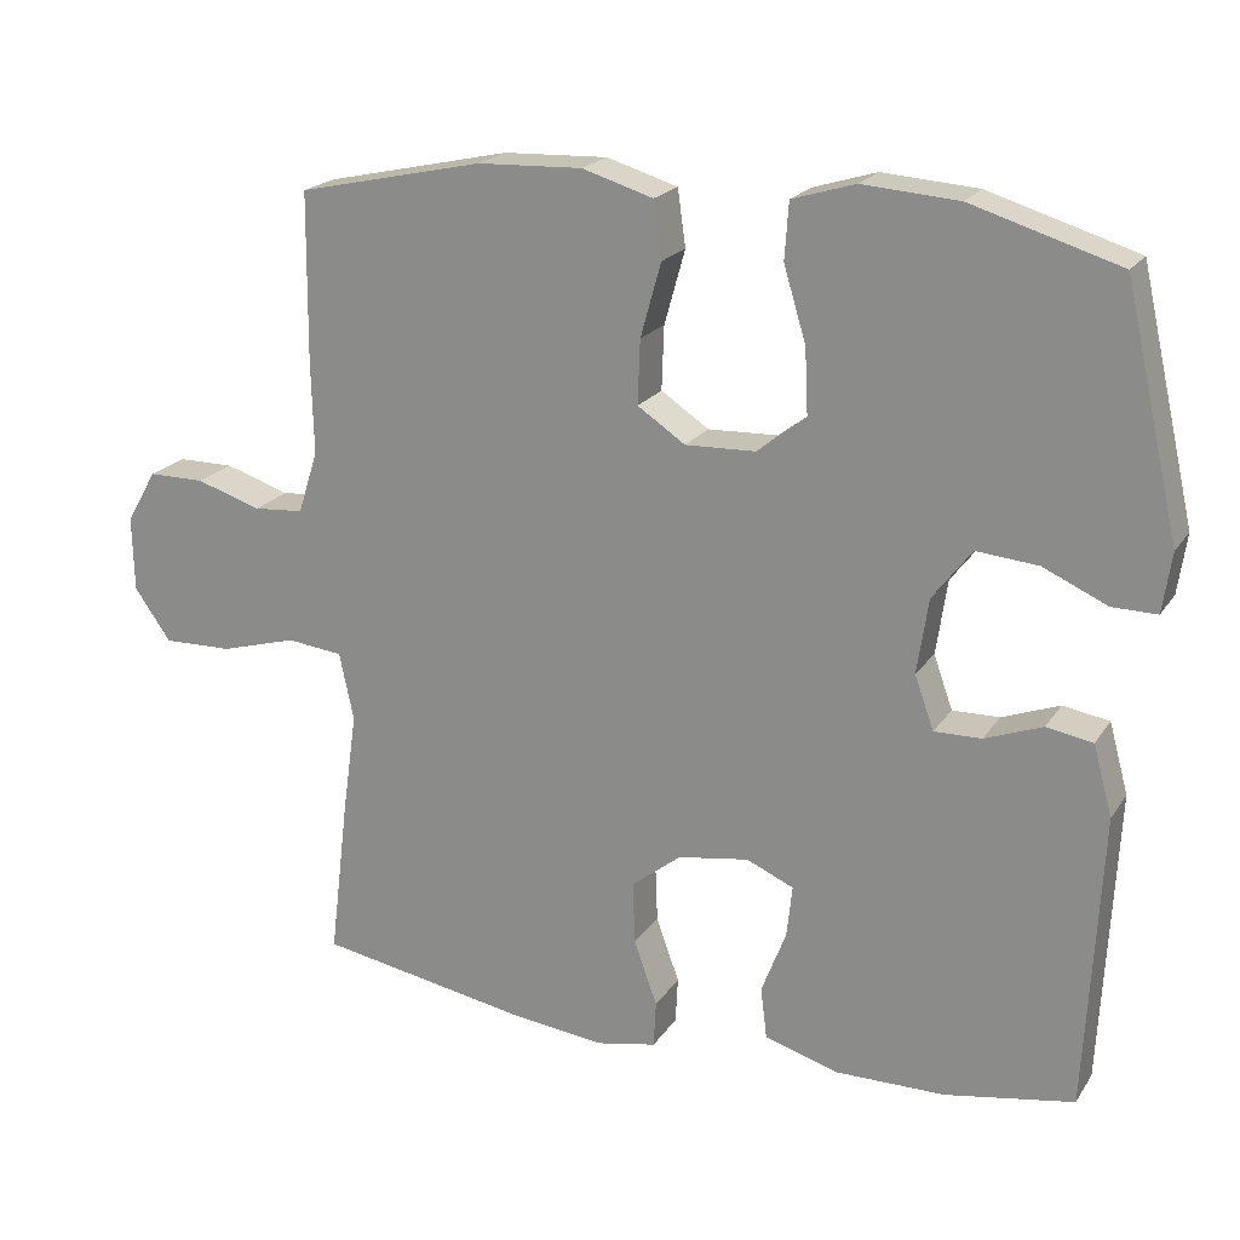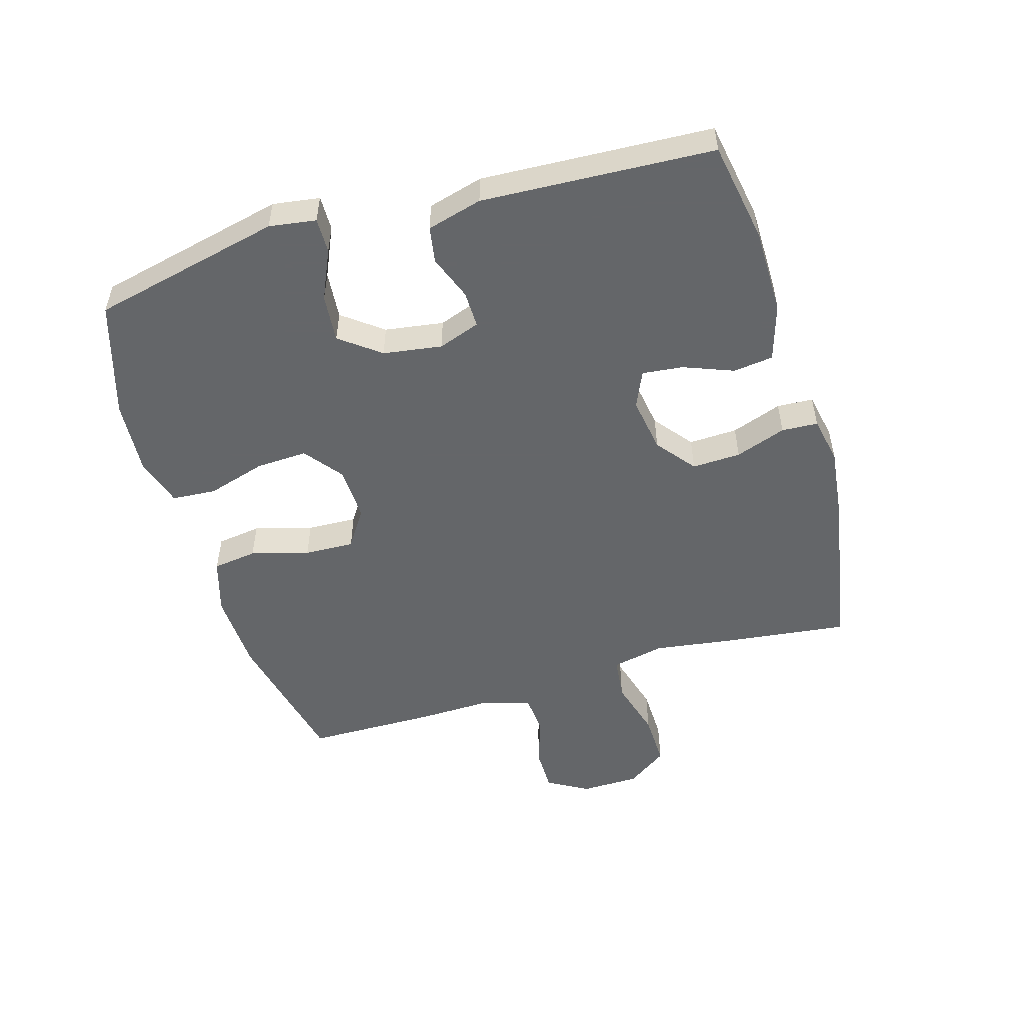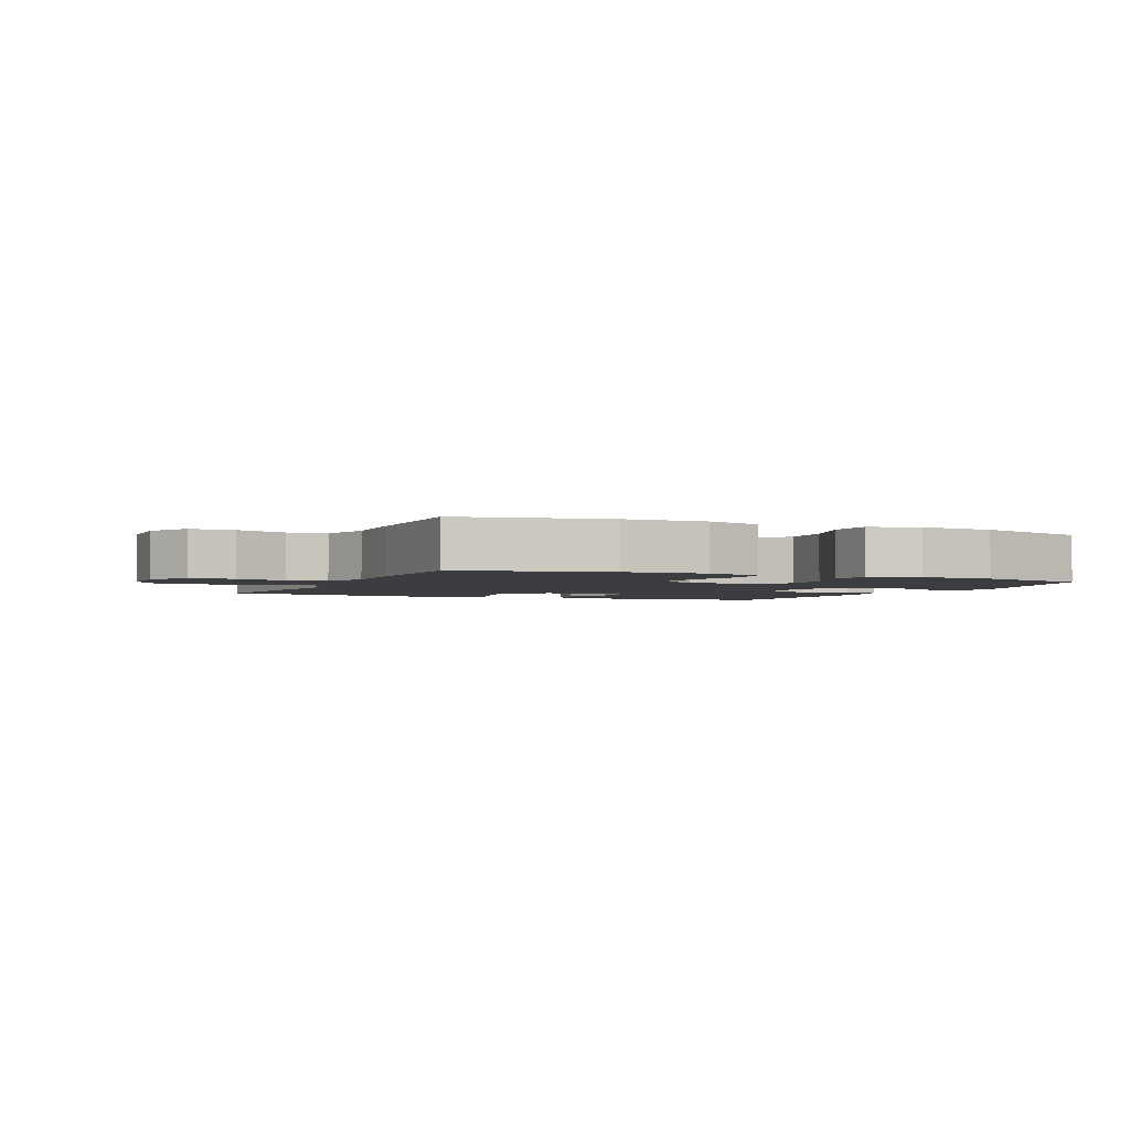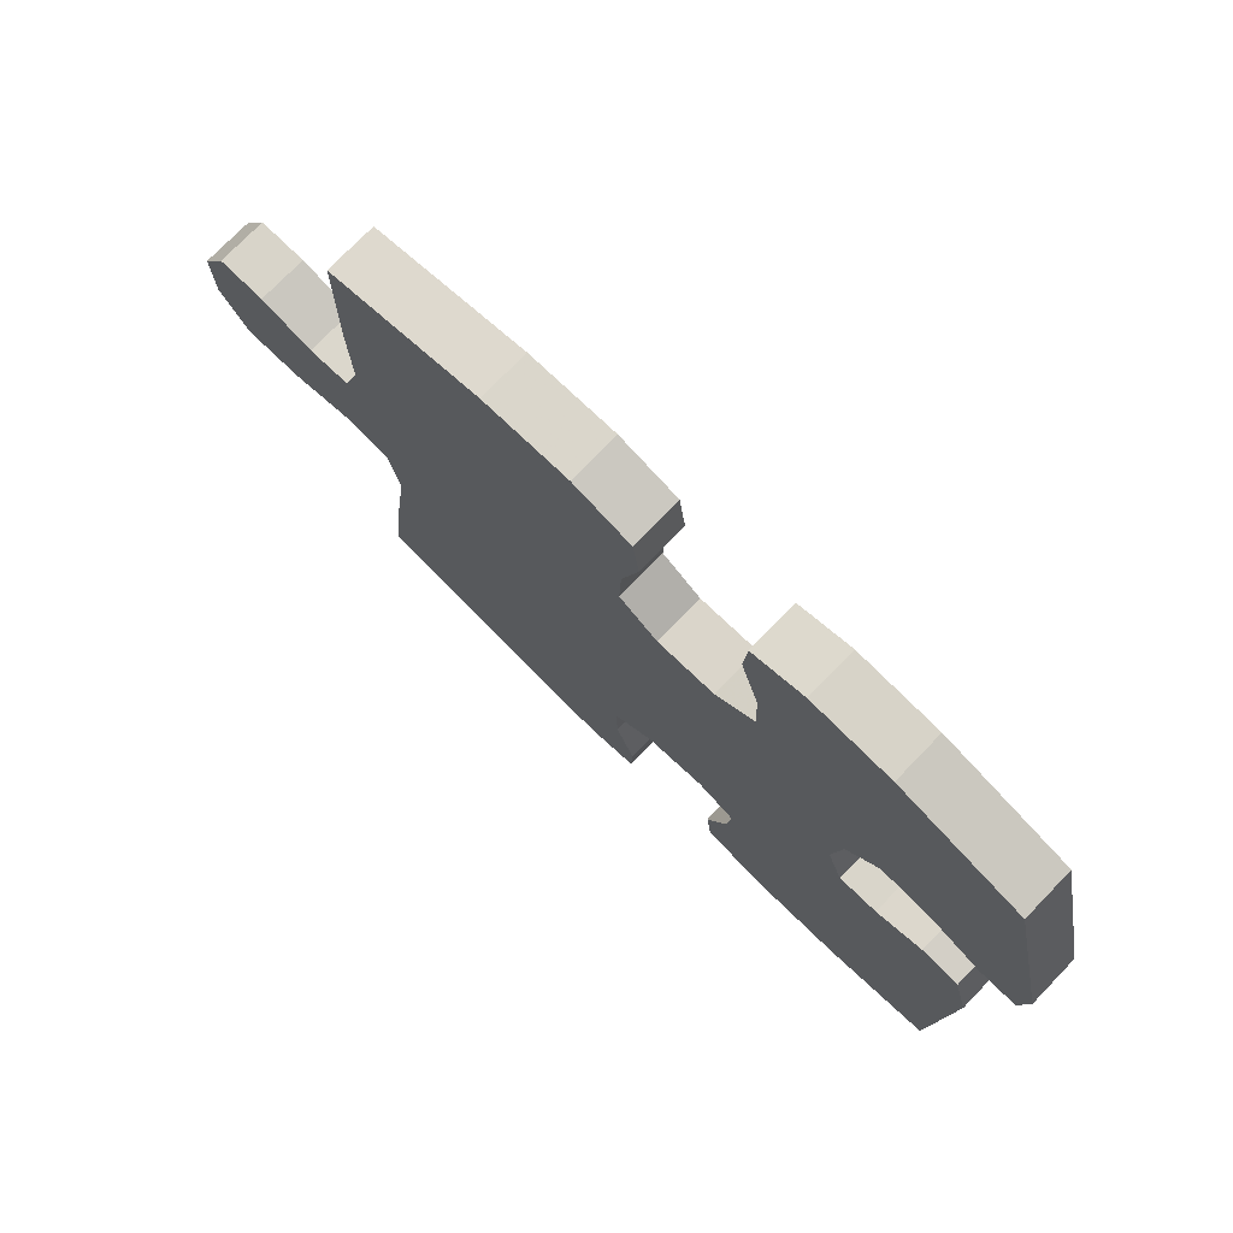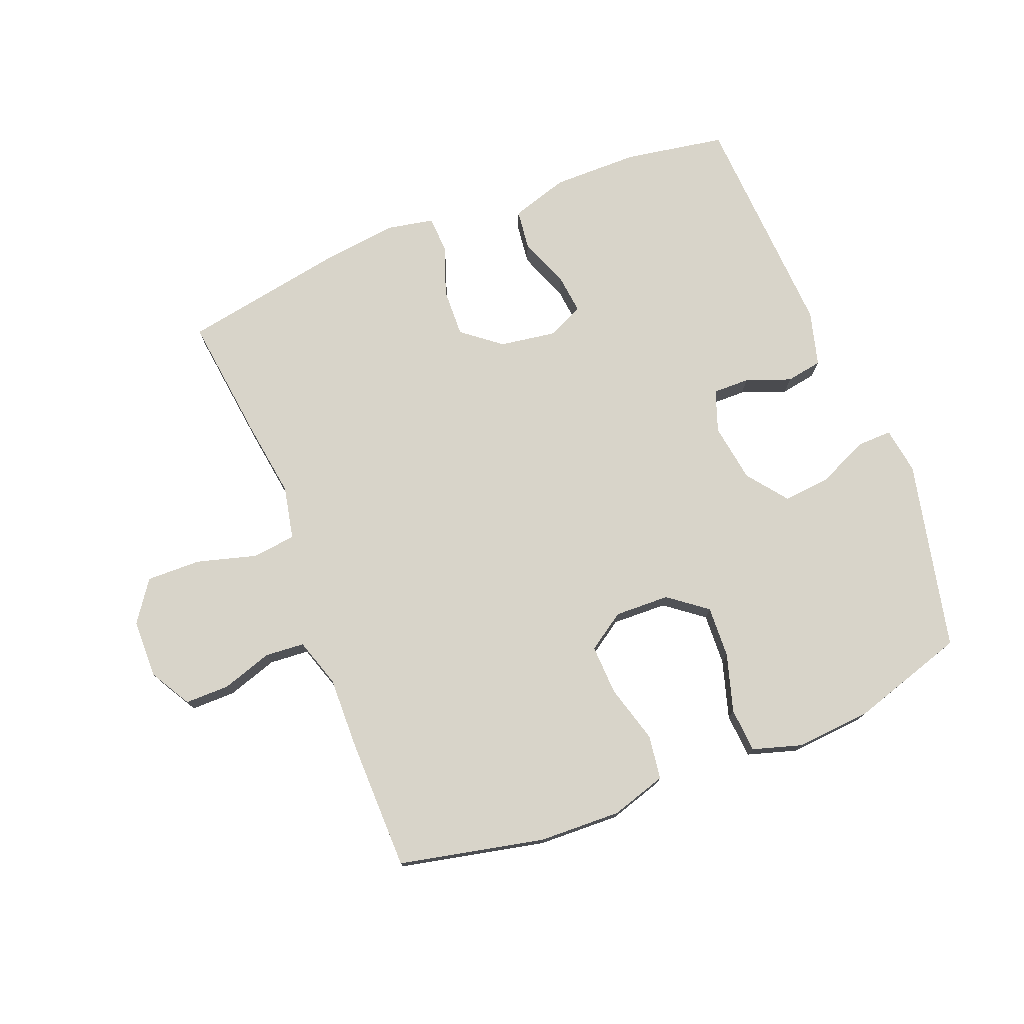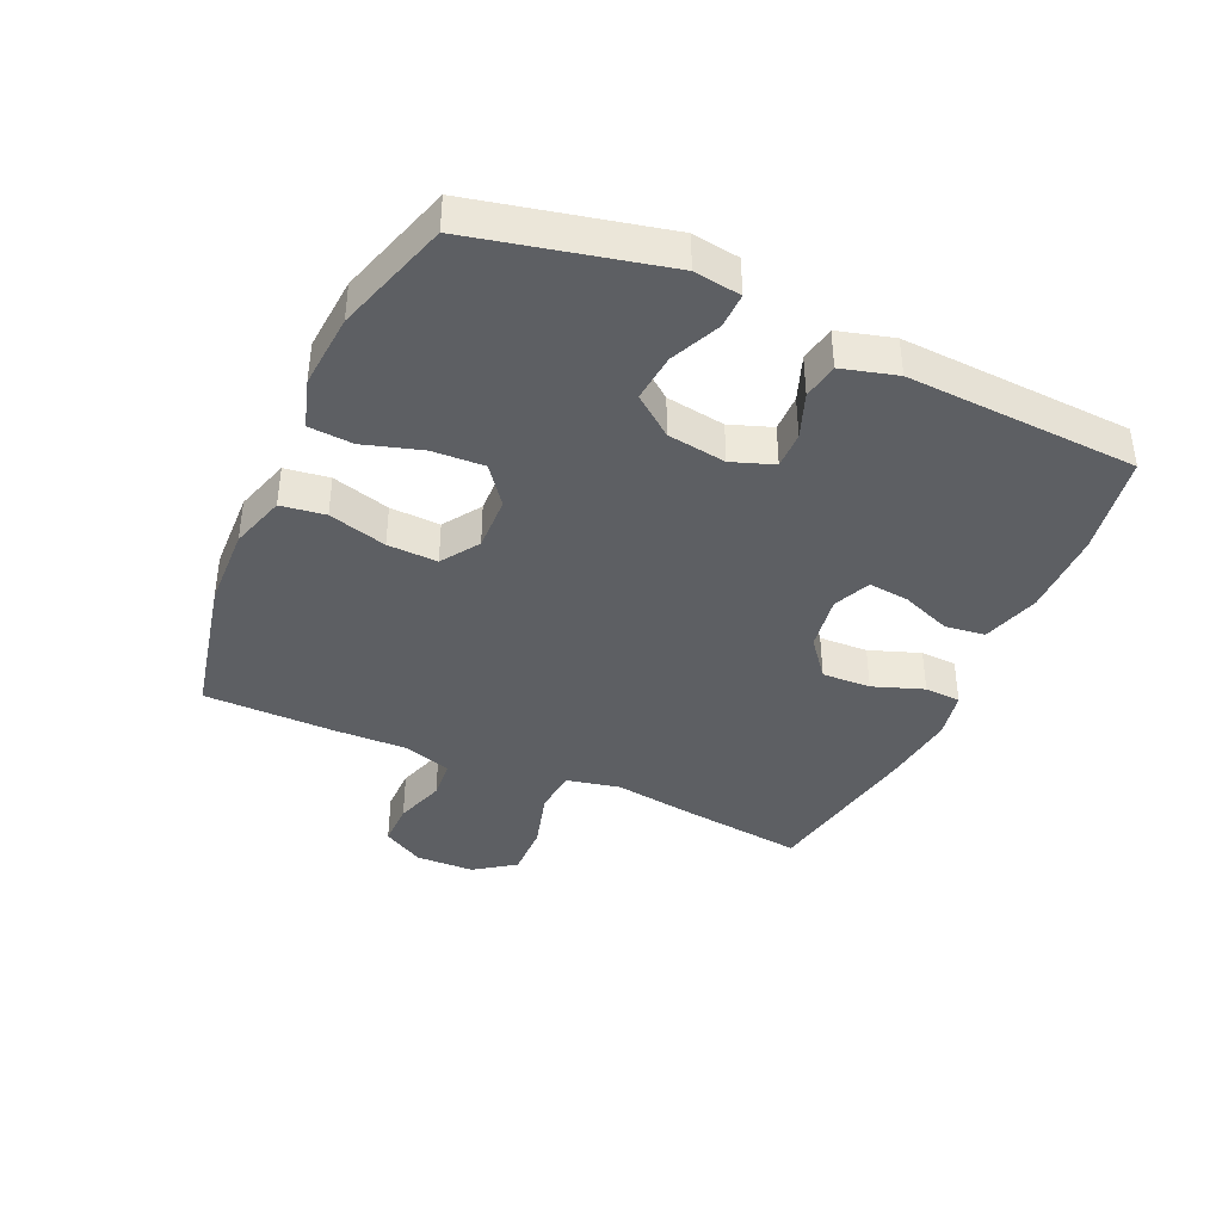
<metadata>
{"format":"obj","ext":"obj","renderer":"f3d","projection":"perspective","resolution":1024,"background":"white","views":[{"elev":20.4,"azim":24.1,"up":"+Z"},{"elev":-51.7,"azim":106.5,"up":"+Y"},{"elev":-2.6,"azim":-23.8,"up":"+Y"},{"elev":75.2,"azim":44.1,"up":"+Z"},{"elev":75.6,"azim":-21.7,"up":"+Y"},{"elev":-39.8,"azim":65.8,"up":"+Y"}]}
</metadata>
<code>
v 0.5 0.07 -0.5
v 0.339 0.07 -0.528
v 0.201 0.07 -0.529
v 0.109 0.07 -0.501
v 0.101 0.07 -0.437
v 0.132 0.07 -0.357
v 0.139 0.07 -0.292
v 0.08 0.07 -0.266
v -0.009 0.07 -0.28
v -0.071 0.07 -0.329
v -0.068 0.07 -0.407
v -0.039 0.07 -0.488
v -0.042 0.07 -0.546
v -0.118 0.07 -0.561
v -0.236 0.07 -0.547
v -0.5 0.07 -0.5
v -0.476 0.07 -0.3
v -0.458 0.07 -0.173
v -0.476 0.07 -0.088
v -0.546 0.07 -0.08
v -0.642 0.07 -0.107
v -0.729 0.07 -0.109
v -0.775 0.07 -0.044
v -0.777 0.07 0.05
v -0.739 0.07 0.116
v -0.668 0.07 0.116
v -0.587 0.07 0.09
v -0.524 0.07 0.095
v -0.499 0.07 0.173
v -0.502 0.07 0.291
v -0.5 0.07 0.5
v -0.267 0.07 0.551
v -0.136 0.07 0.556
v -0.047 0.07 0.529
v -0.037 0.07 0.458
v -0.063 0.07 0.365
v -0.066 0.07 0.285
v -0.006 0.07 0.245
v 0.082 0.07 0.248
v 0.143 0.07 0.295
v 0.139 0.07 0.378
v 0.111 0.07 0.471
v 0.116 0.07 0.542
v 0.195 0.07 0.566
v 0.315 0.07 0.557
v 0.5 0.07 0.5
v 0.569 0.07 0.196
v 0.558 0.07 0.121
v 0.502 0.07 0.122
v 0.422 0.07 0.158
v 0.345 0.07 0.165
v 0.296 0.07 0.101
v 0.282 0.07 0.007
v 0.306 0.07 -0.06
v 0.365 0.07 -0.059
v 0.437 0.07 -0.032
v 0.495 0.07 -0.042
v 0.519 0.07 -0.13
v 0.5 0 -0.5
v 0.339 0 -0.528
v 0.201 0 -0.529
v 0.109 0 -0.501
v 0.101 0 -0.437
v 0.132 0 -0.357
v 0.139 0 -0.292
v 0.08 0 -0.266
v -0.009 0 -0.28
v -0.071 0 -0.329
v -0.068 0 -0.407
v -0.039 0 -0.488
v -0.042 0 -0.546
v -0.118 0 -0.561
v -0.236 0 -0.547
v -0.5 0 -0.5
v -0.476 0 -0.3
v -0.458 0 -0.173
v -0.476 0 -0.088
v -0.546 0 -0.08
v -0.642 0 -0.107
v -0.729 0 -0.109
v -0.775 0 -0.044
v -0.777 0 0.05
v -0.739 0 0.116
v -0.668 0 0.116
v -0.587 0 0.09
v -0.524 0 0.095
v -0.499 0 0.173
v -0.502 0 0.291
v -0.5 0 0.5
v -0.267 0 0.551
v -0.136 0 0.556
v -0.047 0 0.529
v -0.037 0 0.458
v -0.063 0 0.365
v -0.066 0 0.285
v -0.006 0 0.245
v 0.082 0 0.248
v 0.143 0 0.295
v 0.139 0 0.378
v 0.111 0 0.471
v 0.116 0 0.542
v 0.195 0 0.566
v 0.315 0 0.557
v 0.5 0 0.5
v 0.569 0 0.196
v 0.558 0 0.121
v 0.502 0 0.122
v 0.422 0 0.158
v 0.345 0 0.165
v 0.296 0 0.101
v 0.282 0 0.007
v 0.306 0 -0.06
v 0.365 0 -0.059
v 0.437 0 -0.032
v 0.495 0 -0.042
v 0.519 0 -0.13
f 55 56 57 58
f 54 55 58 1
f 47 48 49 50
f 47 50 51
f 46 47 51
f 45 46 51 52
f 41 42 43 44
f 40 41 44 45
f 33 34 35 36
f 33 36 37
f 32 33 37
f 29 30 31 32
f 28 29 32 37
f 24 25 26 27
f 24 27 28
f 23 24 28
f 20 21 22 23
f 19 20 23 28
f 15 16 17 18
f 15 18 19
f 11 12 13 14
f 10 11 14 15
f 3 4 5 6
f 3 6 7
f 54 1 2 3
f 53 54 3 7
f 40 45 52 53
f 39 40 53 7
f 19 28 37 38
f 10 15 19 38
f 9 10 38 39
f 8 9 39
f 7 8 39
f 116 115 114 113
f 59 116 113 112
f 108 107 106 105
f 109 108 105
f 109 105 104
f 110 109 104 103
f 102 101 100 99
f 103 102 99 98
f 94 93 92 91
f 95 94 91
f 95 91 90
f 90 89 88 87
f 95 90 87 86
f 85 84 83 82
f 86 85 82
f 86 82 81
f 81 80 79 78
f 86 81 78 77
f 76 75 74 73
f 77 76 73
f 72 71 70 69
f 73 72 69 68
f 64 63 62 61
f 65 64 61
f 61 60 59 112
f 65 61 112 111
f 111 110 103 98
f 65 111 98 97
f 96 95 86 77
f 96 77 73 68
f 97 96 68 67
f 97 67 66
f 97 66 65
f 1 59 60 2
f 2 60 61 3
f 3 61 62 4
f 4 62 63 5
f 5 63 64 6
f 6 64 65 7
f 7 65 66 8
f 8 66 67 9
f 9 67 68 10
f 10 68 69 11
f 11 69 70 12
f 12 70 71 13
f 13 71 72 14
f 14 72 73 15
f 15 73 74 16
f 16 74 75 17
f 17 75 76 18
f 18 76 77 19
f 19 77 78 20
f 20 78 79 21
f 21 79 80 22
f 22 80 81 23
f 23 81 82 24
f 24 82 83 25
f 25 83 84 26
f 26 84 85 27
f 27 85 86 28
f 28 86 87 29
f 29 87 88 30
f 30 88 89 31
f 31 89 90 32
f 32 90 91 33
f 33 91 92 34
f 34 92 93 35
f 35 93 94 36
f 36 94 95 37
f 37 95 96 38
f 38 96 97 39
f 39 97 98 40
f 40 98 99 41
f 41 99 100 42
f 42 100 101 43
f 43 101 102 44
f 44 102 103 45
f 45 103 104 46
f 46 104 105 47
f 47 105 106 48
f 48 106 107 49
f 49 107 108 50
f 50 108 109 51
f 51 109 110 52
f 52 110 111 53
f 53 111 112 54
f 54 112 113 55
f 55 113 114 56
f 56 114 115 57
f 57 115 116 58
f 58 116 59 1

</code>
